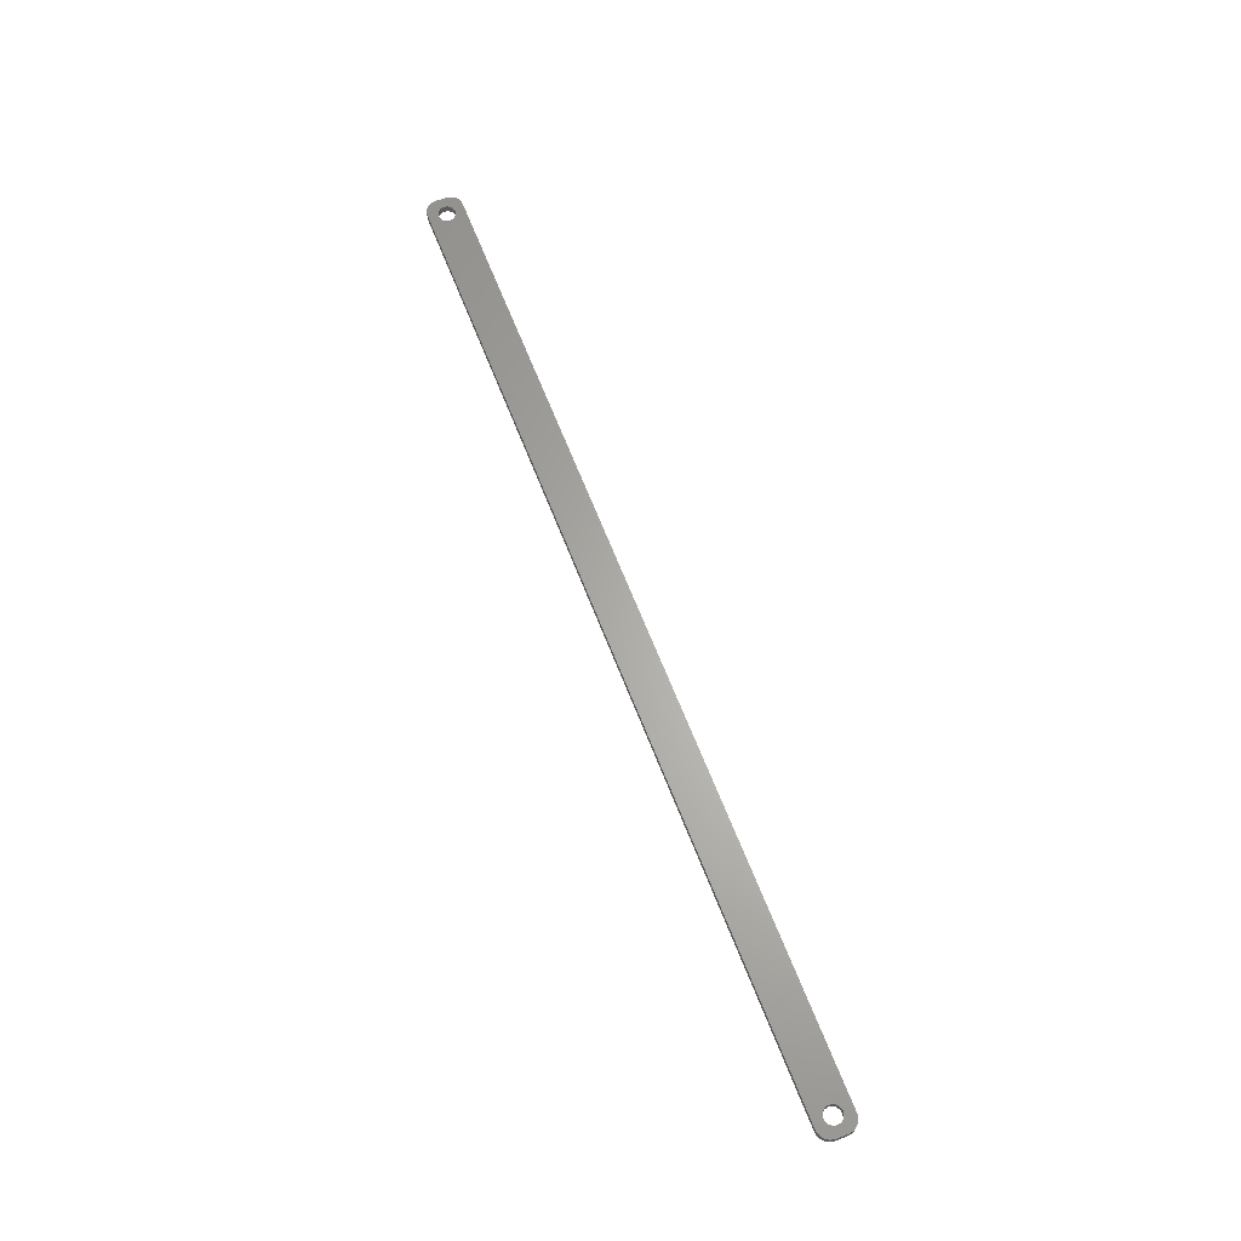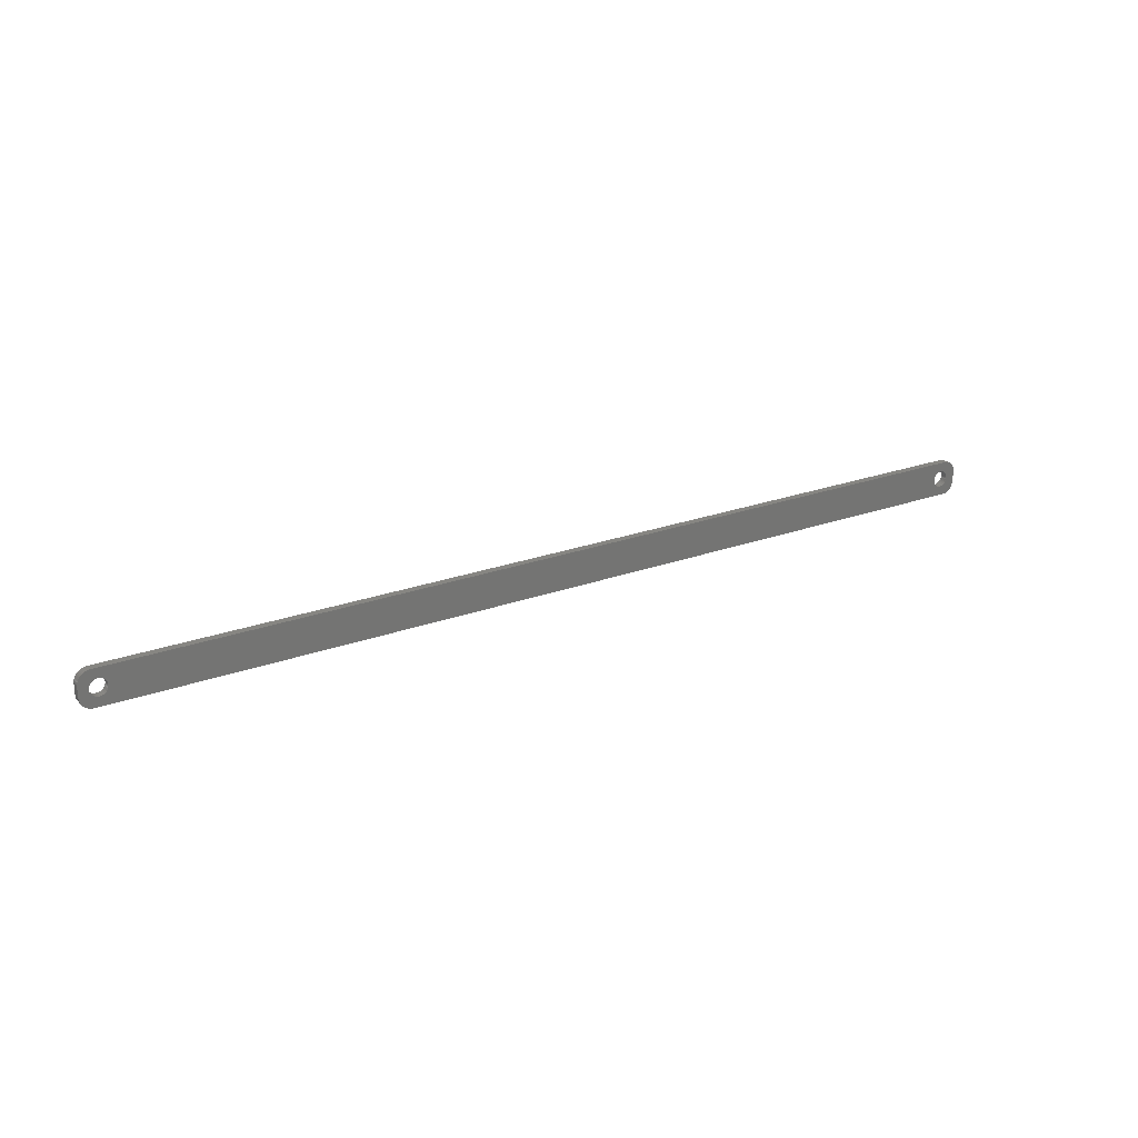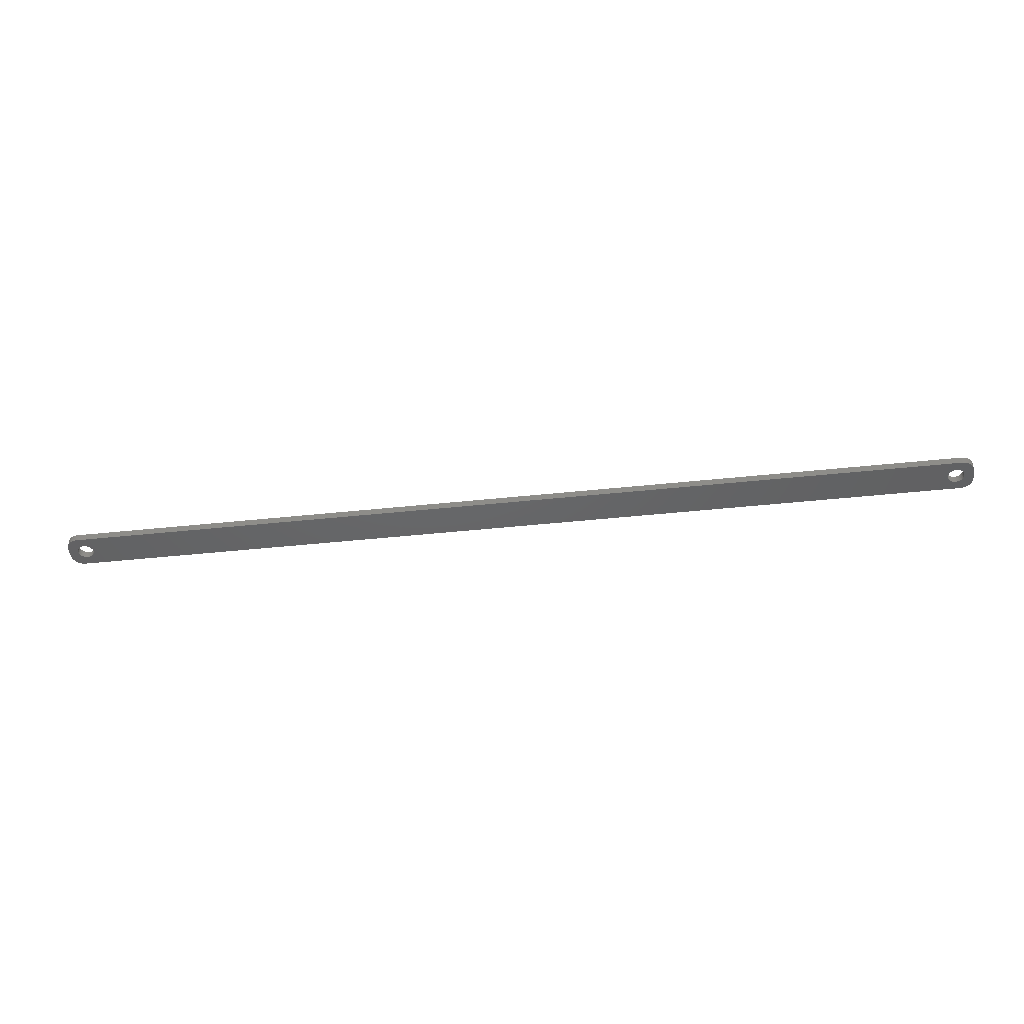
<metadata>
{"format":"stl","ext":"stl","renderer":"f3d","projection":"perspective","resolution":1024,"background":"white","views":[{"elev":64.2,"azim":-111.1,"up":"+Z"},{"elev":22.9,"azim":147.6,"up":"+Y"},{"elev":-46.1,"azim":-173.1,"up":"+Z"}]}
</metadata>
<code>
# stl→obj: 304 verts, 612 faces
v -177 1.196 0
v -177.2 1.566 3
v -177.2 1.566 0
v -177 1.196 3
v -177.4 1.91 3
v -177.4 1.91 0
v -179 3.091 0
v -178.6 2.941 3
v -179 3.091 3
v -178.6 2.941 0
v -181.4 2.941 0
v -181 3.091 3
v -181.4 2.941 3
v -181 3.091 0
v -183 1.196 3
v -182.8 1.566 0
v -182.8 1.566 3
v -183 1.196 0
v -176.9 -0.8082 0
v -176.8 -0.4073 3
v -176.8 -0.4073 0
v -176.9 -0.8082 3
v -179.8 3.244 0
v -179.4 3.192 3
v -179.8 3.244 3
v -179.4 3.192 0
v -178.3 2.744 0
v -177.9 2.504 3
v -178.3 2.744 3
v -177.9 2.504 0
v -183.2 0.4073 3
v -183.1 0.8082 0
v -183.1 0.8082 3
v -183.2 0.4073 0
v -182.6 1.91 3
v -182.4 2.225 0
v -182.4 2.225 3
v -182.6 1.91 0
v -181.7 2.744 0
v -181.7 2.744 3
v -180.6 3.192 0
v -180.2 3.244 3
v -180.6 3.192 3
v -180.2 3.244 0
v -176.8 0 0
v -176.8 0.4073 3
v -176.8 0.4073 0
v -176.8 0 3
v -177 -1.196 0
v -177 -1.196 3
v -177.9 -2.504 0
v -178.3 -2.744 3
v -177.9 -2.504 3
v -178.3 -2.744 0
v -176.9 0.8082 3
v -176.9 0.8082 0
v -177.6 2.225 3
v -177.6 2.225 0
v -183.2 0 3
v -183.2 0 0
v -182.1 2.504 0
v -182.1 2.504 3
v -177.4 -1.91 0
v -177.2 -1.566 3
v -177.2 -1.566 0
v -177.4 -1.91 3
v -179.8 -3.244 0
v -180.2 -3.244 3
v -179.8 -3.244 3
v -180.2 -3.244 0
v -183 -1.196 3
v -183.1 -0.8082 0
v -183.1 -0.8082 3
v -183 -1.196 0
v -182.8 -1.566 3
v -182.8 -1.566 0
v -179.4 -3.192 0
v -179.4 -3.192 3
v -179 -3.091 0
v -179 -3.091 3
v -178.6 -2.941 3
v -178.6 -2.941 0
v -177.6 -2.225 0
v -177.6 -2.225 3
v -181.7 -2.744 0
v -182.1 -2.504 3
v -181.7 -2.744 3
v -182.1 -2.504 0
v -180.6 -3.192 0
v -181 -3.091 3
v -180.6 -3.192 3
v -181 -3.091 0
v -182.4 -2.225 3
v -182.6 -1.91 0
v -182.6 -1.91 3
v -182.4 -2.225 0
v -183.2 -0.4073 0
v -183.2 -0.4073 3
v -181.4 -2.941 0
v -181.4 -2.941 3
v 183.2 0 0
v 183.2 0.4073 3
v 183.2 0.4073 0
v 183.2 0 3
v 179.8 3.244 0
v 180.2 3.244 3
v 179.8 3.244 3
v 180.2 3.244 0
v 180.2 -3.244 0
v 179.8 -3.244 3
v 180.2 -3.244 3
v 179.8 -3.244 0
v 182.1 2.504 0
v 182.4 2.225 3
v 182.1 2.504 3
v 182.4 2.225 0
v 177.4 1.91 3
v 177.6 2.225 0
v 177.6 2.225 3
v 177.4 1.91 0
v 178.3 2.744 0
v 178.6 2.941 3
v 178.3 2.744 3
v 178.6 2.941 0
v 183 1.196 0
v 182.8 1.566 3
v 182.8 1.566 0
v 183 1.196 3
v 182.6 1.91 3
v 182.6 1.91 0
v 181 3.091 0
v 181.4 2.941 3
v 181 3.091 3
v 181.4 2.941 0
v 180.6 3.192 0
v 180.6 3.192 3
v 181.7 2.744 0
v 181.7 2.744 3
v 176.9 0.8082 3
v 177 1.196 0
v 177 1.196 3
v 176.9 0.8082 0
v 177.2 1.566 0
v 177.2 1.566 3
v 177.9 2.504 0
v 177.9 2.504 3
v 179 3.091 0
v 179.4 3.192 3
v 179 3.091 3
v 179.4 3.192 0
v 181.4 -2.941 0
v 181 -3.091 3
v 181.4 -2.941 3
v 181 -3.091 0
v 182.4 -2.225 0
v 182.6 -1.91 3
v 182.6 -1.91 0
v 182.4 -2.225 3
v 182.1 -2.504 0
v 181.7 -2.744 3
v 182.1 -2.504 3
v 181.7 -2.744 0
v 182.8 -1.566 0
v 183 -1.196 3
v 183 -1.196 0
v 182.8 -1.566 3
v 178.3 -2.744 0
v 177.9 -2.504 3
v 178.3 -2.744 3
v 177.9 -2.504 0
v 179.4 -3.192 0
v 179 -3.091 3
v 179.4 -3.192 3
v 179 -3.091 0
v 177.4 -1.91 3
v 177.2 -1.566 0
v 177.2 -1.566 3
v 177.4 -1.91 0
v 177.6 -2.225 3
v 177.6 -2.225 0
v 183.1 0.8082 0
v 183.1 0.8082 3
v 176.8 0.4073 3
v 176.8 0.4073 0
v 176.8 0 3
v 176.8 0 0
v 176.8 -0.4073 3
v 176.8 -0.4073 0
v 183.2 -0.4073 0
v 183.2 -0.4073 3
v 180.6 -3.192 0
v 180.6 -3.192 3
v 183.1 -0.8082 3
v 183.1 -0.8082 0
v 178.6 -2.941 0
v 178.6 -2.941 3
v 177 -1.196 0
v 177 -1.196 3
v 176.9 -0.8082 3
v 176.9 -0.8082 0
v -187 -2 0
v -187 2 3
v -187 2 0
v -187 -2 3
v -187 -2.627 0
v -187 -2.627 3
v 182.3 6.99 0
v -182.3 6.99 3
v 182.3 6.99 3
v -182.3 6.99 0
v -182.3 -6.99 0
v 182.3 -6.99 3
v -182.3 -6.99 3
v 182.3 -6.99 0
v -187 2.627 3
v -187 2.627 0
v 187 2 3
v 187 2.627 3
v 187 -2 3
v 186.8 3.243 3
v 186.6 3.841 3
v 186.4 4.409 3
v 186 4.939 3
v 187 -2.627 3
v 185.6 5.423 3
v 185.2 5.853 3
v 186.8 -3.243 3
v 184.7 6.222 3
v 186.6 -3.841 3
v 184.1 6.524 3
v 183.5 6.755 3
v 186.4 -4.409 3
v 186 -4.939 3
v 182.9 6.911 3
v -182.9 6.911 3
v -183.5 6.755 3
v -184.1 6.524 3
v -184.7 6.222 3
v -185.2 5.853 3
v -185.6 5.423 3
v -186 4.939 3
v 185.6 -5.423 3
v 185.2 -5.853 3
v 184.7 -6.222 3
v 184.1 -6.524 3
v 183.5 -6.755 3
v 182.9 -6.911 3
v -182.9 -6.911 3
v -184.1 -6.524 3
v -185.2 -5.853 3
v -186 -4.939 3
v -186.6 -3.841 3
v -183.5 -6.755 3
v -186.4 4.409 3
v -186.6 3.841 3
v -186.8 3.243 3
v -184.7 -6.222 3
v -185.6 -5.423 3
v -186.4 -4.409 3
v -186.8 -3.243 3
v 186.6 -3.841 0
v 186.4 -4.409 0
v -184.1 -6.524 0
v -183.5 -6.755 0
v -182.9 -6.911 0
v -184.7 -6.222 0
v -185.6 -5.423 0
v -185.2 -5.853 0
v 187 2 0
v 187 -2 0
v 186.8 -3.243 0
v 184.1 -6.524 0
v 184.7 -6.222 0
v 186 4.939 0
v 186.4 4.409 0
v 186.6 3.841 0
v 186.8 3.243 0
v 185.6 5.423 0
v 185.2 5.853 0
v 184.1 6.524 0
v 183.5 6.755 0
v 182.9 6.911 0
v -183.5 6.755 0
v -184.1 6.524 0
v -186 4.939 0
v -185.6 5.423 0
v 187 -2.627 0
v 186 -4.939 0
v 187 2.627 0
v 185.6 -5.423 0
v 185.2 -5.853 0
v 183.5 -6.755 0
v 182.9 -6.911 0
v -186 -4.939 0
v 184.7 6.222 0
v -182.9 6.911 0
v -185.2 5.853 0
v -186.6 3.841 0
v -186.4 -4.409 0
v -186.6 -3.841 0
v -186.8 -3.243 0
v -184.7 6.222 0
v -186.4 4.409 0
v -186.8 3.243 0
f 1 2 3
f 2 1 4
f 3 5 6
f 5 3 2
f 7 8 9
f 8 7 10
f 11 12 13
f 12 11 14
f 15 16 17
f 16 15 18
f 19 20 21
f 20 19 22
f 23 24 25
f 24 23 26
f 27 28 29
f 28 27 30
f 31 32 33
f 32 31 34
f 35 36 37
f 36 35 38
f 39 13 40
f 13 39 11
f 41 42 43
f 42 41 44
f 45 46 47
f 46 45 48
f 49 22 19
f 22 49 50
f 51 52 53
f 52 51 54
f 47 55 56
f 55 47 46
f 56 4 1
f 4 56 55
f 30 57 28
f 57 30 58
f 44 25 42
f 25 44 23
f 26 9 24
f 9 26 7
f 10 29 8
f 29 10 27
f 59 34 31
f 34 59 60
f 33 18 15
f 18 33 32
f 17 38 35
f 38 17 16
f 14 43 12
f 43 14 41
f 61 40 62
f 40 61 39
f 36 62 37
f 62 36 61
f 21 48 45
f 48 21 20
f 63 64 65
f 64 63 66
f 67 68 69
f 68 67 70
f 71 72 73
f 72 71 74
f 75 74 71
f 74 75 76
f 77 69 78
f 69 77 67
f 6 57 58
f 57 6 5
f 79 78 80
f 78 79 77
f 54 81 52
f 81 54 82
f 82 80 81
f 80 82 79
f 83 53 84
f 53 83 51
f 65 50 49
f 50 65 64
f 85 86 87
f 86 85 88
f 89 90 91
f 90 89 92
f 70 91 68
f 91 70 89
f 93 94 95
f 94 93 96
f 88 93 86
f 93 88 96
f 73 97 98
f 97 73 72
f 98 60 59
f 60 98 97
f 83 66 63
f 66 83 84
f 99 87 100
f 87 99 85
f 95 76 75
f 76 95 94
f 92 100 90
f 100 92 99
f 101 102 103
f 102 101 104
f 105 106 107
f 106 105 108
f 109 110 111
f 110 109 112
f 113 114 115
f 114 113 116
f 117 118 119
f 118 117 120
f 121 122 123
f 122 121 124
f 125 126 127
f 126 125 128
f 127 129 130
f 129 127 126
f 131 132 133
f 132 131 134
f 135 133 136
f 133 135 131
f 137 115 138
f 115 137 113
f 139 140 141
f 140 139 142
f 141 143 144
f 143 141 140
f 145 123 146
f 123 145 121
f 147 148 149
f 148 147 150
f 151 152 153
f 152 151 154
f 155 156 157
f 156 155 158
f 159 160 161
f 160 159 162
f 163 164 165
f 164 163 166
f 167 168 169
f 168 167 170
f 171 172 173
f 172 171 174
f 175 176 177
f 176 175 178
f 179 178 175
f 178 179 180
f 181 128 125
f 128 181 182
f 103 182 181
f 182 103 102
f 130 114 116
f 114 130 129
f 108 136 106
f 136 108 135
f 134 138 132
f 138 134 137
f 144 120 117
f 120 144 143
f 183 142 139
f 142 183 184
f 185 184 183
f 184 185 186
f 187 186 185
f 186 187 188
f 118 146 119
f 146 118 145
f 124 149 122
f 149 124 147
f 150 107 148
f 107 150 105
f 189 104 101
f 104 189 190
f 191 111 192
f 111 191 109
f 155 161 158
f 161 155 159
f 165 193 194
f 193 165 164
f 157 166 163
f 166 157 156
f 195 169 196
f 169 195 167
f 174 196 172
f 196 174 195
f 112 173 110
f 173 112 171
f 170 179 168
f 179 170 180
f 177 197 198
f 197 177 176
f 199 188 187
f 188 199 200
f 154 192 152
f 192 154 191
f 162 153 160
f 153 162 151
f 194 190 189
f 190 194 193
f 198 200 199
f 200 198 197
f 201 202 203
f 202 201 204
f 205 204 201
f 204 205 206
f 207 208 209
f 208 207 210
f 211 212 213
f 212 211 214
f 203 215 216
f 215 203 202
f 128 217 218
f 217 104 219
f 126 218 220
f 190 219 104
f 126 220 221
f 193 219 190
f 129 221 222
f 164 219 193
f 129 222 223
f 219 164 224
f 114 223 225
f 166 224 164
f 114 225 226
f 224 166 227
f 115 226 228
f 227 166 229
f 115 228 230
f 156 229 166
f 138 230 231
f 229 156 232
f 232 156 233
f 217 102 104
f 217 182 102
f 217 128 182
f 138 231 234
f 218 126 128
f 221 129 126
f 223 114 129
f 132 234 209
f 226 115 114
f 230 138 115
f 234 132 138
f 209 133 132
f 209 136 133
f 209 106 136
f 209 107 106
f 209 148 107
f 209 149 148
f 209 122 149
f 209 123 122
f 209 146 123
f 209 119 146
f 183 48 185
f 46 183 139
f 55 139 141
f 4 141 144
f 2 144 117
f 5 117 119
f 57 119 209
f 183 46 48
f 139 55 46
f 141 4 55
f 144 2 4
f 117 5 2
f 119 57 5
f 208 57 209
f 57 208 28
f 28 208 29
f 29 208 8
f 8 208 9
f 9 208 24
f 24 208 25
f 25 208 42
f 208 43 42
f 208 12 43
f 208 13 12
f 235 13 208
f 13 235 40
f 236 40 235
f 237 40 236
f 40 237 62
f 238 62 237
f 239 62 238
f 62 239 37
f 240 37 239
f 241 37 240
f 37 241 35
f 158 233 156
f 233 158 242
f 242 158 243
f 161 243 158
f 243 161 244
f 244 161 245
f 160 245 161
f 245 160 246
f 246 160 247
f 153 247 160
f 247 153 212
f 152 212 153
f 192 212 152
f 111 212 192
f 110 212 111
f 173 212 110
f 172 212 173
f 196 212 172
f 169 212 196
f 168 212 169
f 179 212 168
f 48 187 185
f 20 187 48
f 187 20 199
f 22 199 20
f 199 22 198
f 50 198 22
f 198 50 177
f 64 177 50
f 177 64 175
f 66 175 64
f 175 66 179
f 84 179 66
f 179 84 212
f 213 84 53
f 213 53 52
f 213 52 81
f 213 81 80
f 213 80 78
f 213 78 69
f 213 69 68
f 84 213 212
f 91 213 68
f 90 213 91
f 100 213 90
f 248 100 87
f 249 87 86
f 250 86 93
f 251 93 95
f 252 95 75
f 100 248 213
f 206 75 71
f 204 71 73
f 204 73 98
f 204 98 59
f 87 253 248
f 254 35 241
f 255 35 254
f 204 59 202
f 35 255 17
f 71 204 206
f 256 17 255
f 87 249 253
f 215 17 256
f 86 257 249
f 17 215 15
f 86 250 257
f 202 15 215
f 93 258 250
f 15 202 33
f 93 251 258
f 33 202 31
f 95 259 251
f 31 202 59
f 95 252 259
f 75 260 252
f 75 206 260
f 232 261 229
f 261 232 262
f 263 253 249
f 253 263 264
f 265 213 248
f 213 265 211
f 266 249 257
f 249 266 263
f 267 250 258
f 250 267 268
f 219 269 217
f 269 219 270
f 229 271 227
f 271 229 261
f 272 244 245
f 244 272 273
f 222 274 223
f 274 222 275
f 220 276 221
f 276 220 277
f 278 226 225
f 226 278 279
f 280 231 230
f 231 280 281
f 281 234 231
f 234 281 282
f 282 209 234
f 209 282 207
f 283 237 236
f 237 283 284
f 285 240 286
f 240 285 241
f 165 270 287
f 270 101 269
f 163 287 271
f 103 269 101
f 163 271 261
f 181 269 103
f 157 261 262
f 125 269 181
f 157 262 288
f 269 125 289
f 155 288 290
f 127 289 125
f 155 290 291
f 289 127 277
f 159 291 273
f 277 127 276
f 159 273 272
f 130 276 127
f 162 272 292
f 276 130 275
f 275 130 274
f 270 189 101
f 270 194 189
f 270 165 194
f 162 292 293
f 287 163 165
f 261 157 163
f 288 155 157
f 151 293 214
f 291 159 155
f 272 162 159
f 293 151 162
f 214 154 151
f 214 191 154
f 214 109 191
f 214 112 109
f 214 171 112
f 214 174 171
f 214 195 174
f 214 167 195
f 214 170 167
f 214 180 170
f 188 45 186
f 21 188 200
f 19 200 197
f 49 197 176
f 65 176 178
f 63 178 180
f 83 180 214
f 188 21 45
f 200 19 21
f 197 49 19
f 176 65 49
f 178 63 65
f 180 83 63
f 211 83 214
f 83 211 51
f 51 211 54
f 54 211 82
f 82 211 79
f 79 211 77
f 77 211 67
f 67 211 70
f 211 89 70
f 211 92 89
f 211 99 92
f 265 99 211
f 99 265 85
f 264 85 265
f 263 85 264
f 85 263 88
f 266 88 263
f 268 88 266
f 88 268 96
f 267 96 268
f 294 96 267
f 96 294 94
f 116 274 130
f 274 116 278
f 278 116 279
f 113 279 116
f 279 113 295
f 295 113 280
f 137 280 113
f 280 137 281
f 281 137 282
f 134 282 137
f 282 134 207
f 131 207 134
f 135 207 131
f 108 207 135
f 105 207 108
f 150 207 105
f 147 207 150
f 124 207 147
f 121 207 124
f 145 207 121
f 118 207 145
f 45 184 186
f 47 184 45
f 184 47 142
f 56 142 47
f 142 56 140
f 1 140 56
f 140 1 143
f 3 143 1
f 143 3 120
f 6 120 3
f 120 6 118
f 58 118 6
f 118 58 207
f 210 58 30
f 210 30 27
f 210 27 10
f 210 10 7
f 210 7 26
f 210 26 23
f 210 23 44
f 58 210 207
f 41 210 44
f 14 210 41
f 11 210 14
f 296 11 39
f 284 39 61
f 297 61 36
f 285 36 38
f 298 38 16
f 11 296 210
f 216 16 18
f 203 18 32
f 203 32 34
f 203 34 60
f 39 283 296
f 299 94 294
f 300 94 299
f 203 60 201
f 94 300 76
f 18 203 216
f 301 76 300
f 39 284 283
f 205 76 301
f 61 302 284
f 76 205 74
f 61 297 302
f 201 74 205
f 36 286 297
f 74 201 72
f 36 285 286
f 72 201 97
f 38 303 285
f 97 201 60
f 38 298 303
f 16 304 298
f 16 216 304
f 300 260 301
f 260 300 252
f 299 252 300
f 252 299 259
f 267 251 294
f 251 267 258
f 264 248 253
f 248 264 265
f 268 257 250
f 257 268 266
f 224 270 219
f 270 224 287
f 233 262 232
f 262 233 288
f 291 242 243
f 242 291 290
f 273 243 244
f 243 273 291
f 242 288 233
f 288 242 290
f 293 246 247
f 246 293 292
f 292 245 246
f 245 292 272
f 214 247 212
f 247 214 293
f 223 278 225
f 278 223 274
f 221 275 222
f 275 221 276
f 295 230 228
f 230 295 280
f 297 240 239
f 240 297 286
f 210 235 208
f 235 210 296
f 216 256 304
f 256 216 215
f 301 206 205
f 206 301 260
f 294 259 299
f 259 294 251
f 279 228 226
f 228 279 295
f 296 236 235
f 236 296 283
f 303 241 285
f 241 303 254
f 304 255 298
f 255 304 256
f 217 289 218
f 289 217 269
f 218 277 220
f 277 218 289
f 227 287 224
f 287 227 271
f 302 239 238
f 239 302 297
f 284 238 237
f 238 284 302
f 298 254 303
f 254 298 255

</code>
